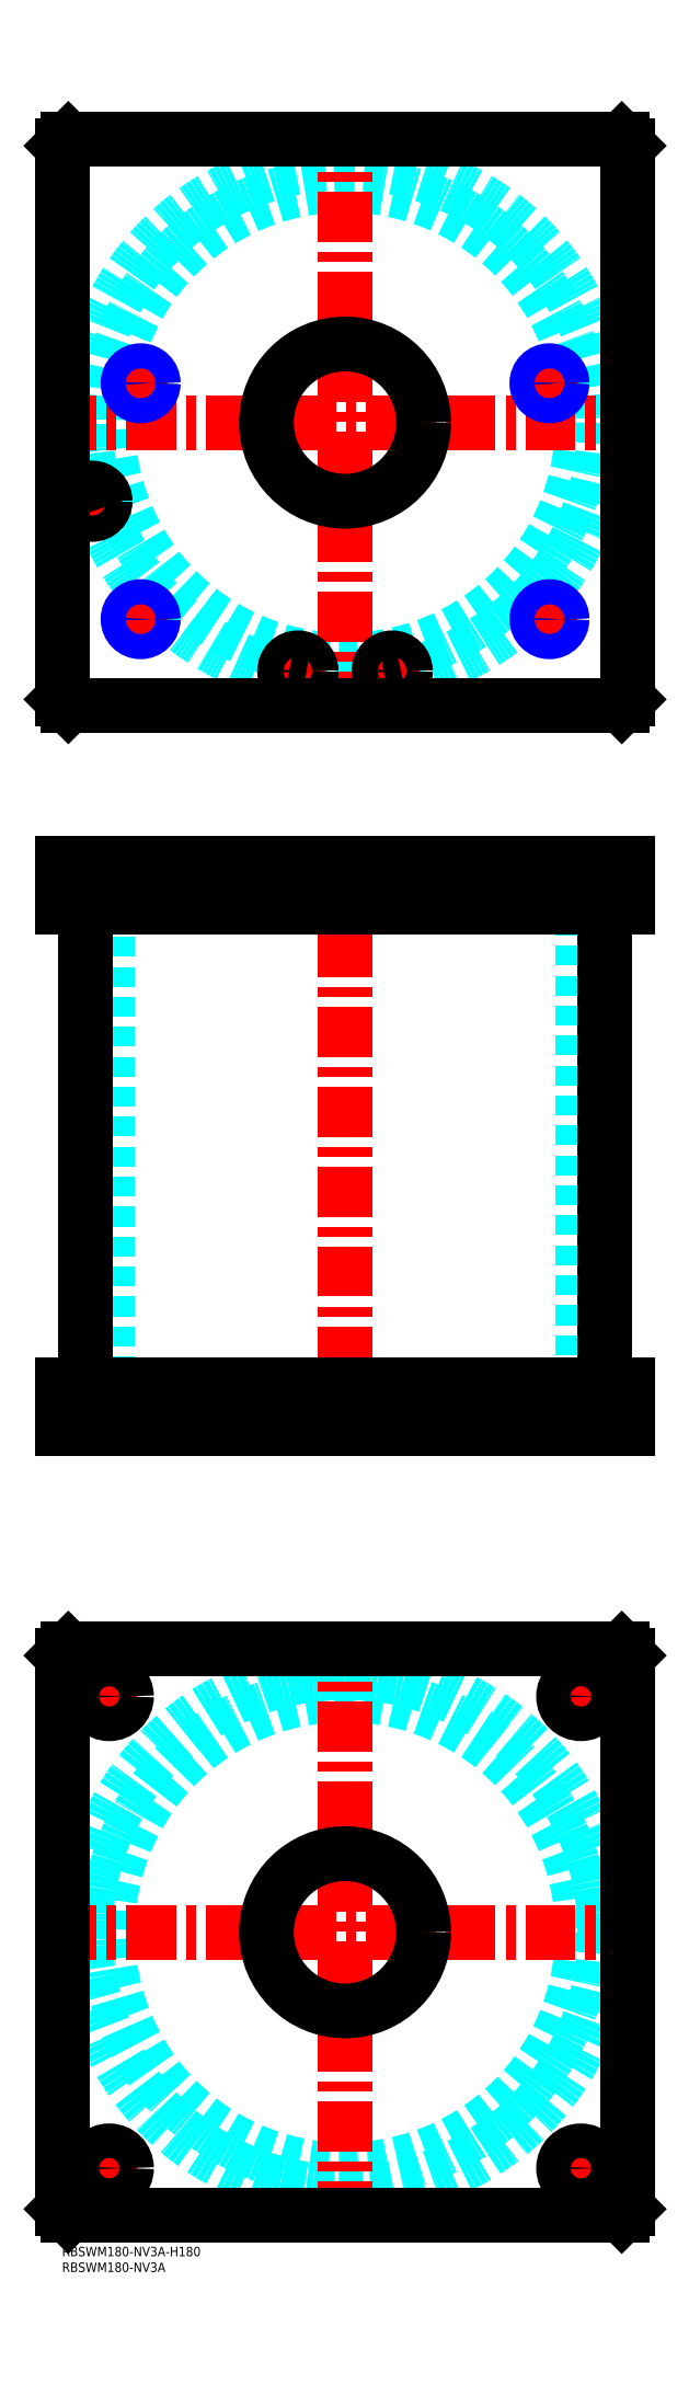
<metadata>
{"format":"dxf","ext":"dxf","renderer":"ezdxf+matplotlib","layout":"modelspace","background":"white","min_lineweight":24,"dpi":150}
</metadata>
<code>
0
SECTION
2
ENTITIES
0
TEXT
8
MSM_PART_NUMBER
10
0
20
-8
30
0
40
3
1
RBSWM180-NV3A
0
TEXT
8
MSM_PART_NUMBER
10
0
20
-3
30
0
40
3
1
RBSWM180-NV3A-H180
0
CIRCLE
8
MSM_DASHED
10
90
20
100
30
0
40
75.5
0
CIRCLE
8
MSM_DASHED
10
90
20
100
30
0
40
82.6
0
LINE
8
MSM_CENTER
10
-5
20
100
30
0
11
185
21
100
31
0
0
LINE
8
MSM_CENTER
10
90
20
5
30
0
11
90
21
195
31
0
0
LINE
8
MSM_CENTER
10
8.5
20
25
30
0
11
21.5
21
25
31
0
0
LINE
8
MSM_CENTER
10
15
20
18.5
30
0
11
15
21
31.5
31
0
0
LINE
8
MSM_CENTER
10
8.44
20
175
30
0
11
21.56
21
175
31
0
0
LINE
8
MSM_CENTER
10
15
20
168.4
30
0
11
15
21
181.6
31
0
0
LINE
8
MSM_CENTER
10
158.5
20
175
30
0
11
171.5
21
175
31
0
0
LINE
8
MSM_CENTER
10
165
20
168.5
30
0
11
165
21
181.5
31
0
0
LINE
8
MSM_CENTER
10
158.5
20
25
30
0
11
171.5
21
25
31
0
0
LINE
8
MSM_CENTER
10
165
20
18.5
30
0
11
165
21
31.5
31
0
0
LINE
8
MSM_CONTINUOUS
10
2
20
190
30
0
11
178
21
190
31
0
0
LINE
8
MSM_CONTINUOUS
10
0
20
188
30
0
11
2
21
190
31
0
0
CIRCLE
8
MSM_CONTINUOUS
10
90
20
100
30
0
40
25
0
CIRCLE
8
MSM_CONTINUOUS
10
15
20
25
30
0
40
5.5
0
CIRCLE
8
MSM_CONTINUOUS
10
15
20
175
30
0
40
5.5
0
CIRCLE
8
MSM_CONTINUOUS
10
165
20
175
30
0
40
5.5
0
CIRCLE
8
MSM_CONTINUOUS
10
165
20
25
30
0
40
5.5
0
LINE
8
MSM_CONTINUOUS
10
2
20
10
30
0
11
0
21
12
31
0
0
LINE
8
MSM_CONTINUOUS
10
178
20
10
30
0
11
2
21
10
31
0
0
LINE
8
MSM_CONTINUOUS
10
180
20
12
30
0
11
178
21
10
31
0
0
LINE
8
MSM_CONTINUOUS
10
180
20
188
30
0
11
180
21
12
31
0
0
LINE
8
MSM_CONTINUOUS
10
178
20
190
30
0
11
180
21
188
31
0
0
LINE
8
MSM_CONTINUOUS
10
0
20
12
30
0
11
0
21
188
31
0
0
LINE
8
MSM_DASHED
10
65
20
440
30
0
11
65
21
426
31
0
0
LINE
8
MSM_DASHED
10
115
20
426
30
0
11
115
21
440
31
0
0
LINE
8
MSM_DASHED
10
65
20
274
30
0
11
65
21
260
31
0
0
LINE
8
MSM_DASHED
10
115
20
260
30
0
11
115
21
274
31
0
0
LINE
8
MSM_DASHED
10
5.5
20
439.8
30
0
11
5.5
21
426
31
0
0
LINE
8
MSM_DASHED
10
13.5
20
426
30
0
11
13.5
21
439.8
31
0
0
LINE
8
MSM_DASHED
10
13.5
20
439.8
30
0
11
13.7
21
440
31
0
0
LINE
8
MSM_DASHED
10
5.3
20
440
30
0
11
5.5
21
439.8
31
0
0
LINE
8
MSM_DASHED
10
13.5
20
439.8
30
0
11
5.5
21
439.8
31
0
0
LINE
8
MSM_DASHED
10
21.68
20
439.3
30
0
11
21.68
21
426.7
31
0
0
LINE
8
MSM_DASHED
10
28.32
20
426.7
30
0
11
28.32
21
439.3
31
0
0
LINE
8
MSM_DASHED
10
151.7
20
439.3
30
0
11
151.7
21
426.7
31
0
0
LINE
8
MSM_DASHED
10
158.3
20
426.7
30
0
11
158.3
21
439.3
31
0
0
LINE
8
MSM_DASHED
10
28.32
20
439.3
30
0
11
29
21
440
31
0
0
LINE
8
MSM_DASHED
10
21
20
440
30
0
11
21.68
21
439.3
31
0
0
LINE
8
MSM_DASHED
10
28.32
20
439.3
30
0
11
21.68
21
439.3
31
0
0
LINE
8
MSM_DASHED
10
158.3
20
439.3
30
0
11
159
21
440
31
0
0
LINE
8
MSM_DASHED
10
151
20
440
30
0
11
151.7
21
439.3
31
0
0
LINE
8
MSM_DASHED
10
158.3
20
439.3
30
0
11
151.7
21
439.3
31
0
0
LINE
8
MSM_DASHED
10
151.7
20
426.7
30
0
11
151
21
426
31
0
0
LINE
8
MSM_DASHED
10
159
20
426
30
0
11
158.3
21
426.7
31
0
0
LINE
8
MSM_DASHED
10
158.3
20
426.7
30
0
11
151.7
21
426.7
31
0
0
LINE
8
MSM_DASHED
10
21.68
20
426.7
30
0
11
21
21
426
31
0
0
LINE
8
MSM_DASHED
10
29
20
426
30
0
11
28.32
21
426.7
31
0
0
LINE
8
MSM_DASHED
10
28.32
20
426.7
30
0
11
21.68
21
426.7
31
0
0
LINE
8
MSM_DASHED
10
14.5
20
426
30
0
11
14.5
21
274
31
0
0
LINE
8
MSM_DASHED
10
165.5
20
274
30
0
11
165.5
21
426
31
0
0
LINE
8
MSM_DASHED
10
20.5
20
260
30
0
11
20.5
21
274
31
0
0
LINE
8
MSM_DASHED
10
9.5
20
274
30
0
11
9.5
21
260
31
0
0
LINE
8
MSM_DASHED
10
170.5
20
260
30
0
11
170.5
21
274
31
0
0
LINE
8
MSM_DASHED
10
159.5
20
274
30
0
11
159.5
21
260
31
0
0
LINE
8
MSM_DASHED
10
71
20
439.8
30
0
11
71
21
426
31
0
0
LINE
8
MSM_DASHED
10
79
20
426
30
0
11
79
21
439.8
31
0
0
LINE
8
MSM_DASHED
10
101
20
439.8
30
0
11
101
21
426
31
0
0
LINE
8
MSM_DASHED
10
109
20
426
30
0
11
109
21
439.8
31
0
0
LINE
8
MSM_DASHED
10
109
20
439.8
30
0
11
109.2
21
440
31
0
0
LINE
8
MSM_DASHED
10
100.8
20
440
30
0
11
101
21
439.8
31
0
0
LINE
8
MSM_DASHED
10
109
20
439.8
30
0
11
101
21
439.8
31
0
0
LINE
8
MSM_DASHED
10
79
20
439.8
30
0
11
79.2
21
440
31
0
0
LINE
8
MSM_DASHED
10
70.8
20
440
30
0
11
71
21
439.8
31
0
0
LINE
8
MSM_DASHED
10
79
20
439.8
30
0
11
71
21
439.8
31
0
0
LINE
8
MSM_DASHED
10
29
20
440
30
0
11
29
21
426
31
0
0
LINE
8
MSM_DASHED
10
21
20
440
30
0
11
21
21
426
31
0
0
LINE
8
MSM_DASHED
10
159
20
440
30
0
11
159
21
426
31
0
0
LINE
8
MSM_DASHED
10
151
20
440
30
0
11
151
21
426
31
0
0
LINE
8
MSM_CENTER
10
15
20
275
30
0
11
15
21
259
31
0
0
LINE
8
MSM_CENTER
10
165
20
275
30
0
11
165
21
259
31
0
0
LINE
8
MSM_CENTER
10
105
20
441
30
0
11
105
21
425
31
0
0
LINE
8
MSM_CENTER
10
75
20
441
30
0
11
75
21
425
31
0
0
LINE
8
MSM_CENTER
10
9.5
20
441
30
0
11
9.5
21
425.3
31
0
0
LINE
8
MSM_CENTER
10
25
20
441
30
0
11
25
21
425
31
0
0
LINE
8
MSM_CENTER
10
155
20
441
30
0
11
155
21
425
31
0
0
LINE
8
MSM_CENTER
10
90
20
445
30
0
11
90
21
255
31
0
0
LINE
8
MSM_CONTINUOUS
10
7.4
20
426
30
0
11
7.4
21
274
31
0
0
LINE
8
MSM_CONTINUOUS
10
172.6
20
274
30
0
11
172.6
21
426
31
0
0
LINE
8
MSM_CONTINUOUS
10
-2.84e-14
20
440
30
0
11
-2.84e-14
21
426
31
0
0
LINE
8
MSM_CONTINUOUS
10
-2.84e-14
20
440
30
0
11
180
21
440
31
0
0
LINE
8
MSM_CONTINUOUS
10
-2.84e-14
20
426
30
0
11
180
21
426
31
0
0
LINE
8
MSM_CONTINUOUS
10
180
20
440
30
0
11
180
21
426
31
0
0
LINE
8
MSM_CONTINUOUS
10
0
20
260
30
0
11
0
21
274
31
0
0
LINE
8
MSM_CONTINUOUS
10
178
20
440
30
0
11
178
21
426
31
0
0
LINE
8
MSM_CONTINUOUS
10
2
20
440
30
0
11
2
21
426
31
0
0
LINE
8
MSM_CONTINUOUS
10
0
20
274
30
0
11
180
21
274
31
0
0
LINE
8
MSM_CONTINUOUS
10
0
20
260
30
0
11
180
21
260
31
0
0
LINE
8
MSM_CONTINUOUS
10
180
20
260
30
0
11
180
21
274
31
0
0
LINE
8
MSM_CONTINUOUS
10
2
20
260
30
0
11
2
21
274
31
0
0
LINE
8
MSM_CONTINUOUS
10
178
20
260
30
0
11
178
21
274
31
0
0
CIRCLE
8
MSM_DASHED
10
90
20
580
30
0
40
75.5
0
ARC
8
MSM_DASHED
10
90
20
580
30
0
40
82.6
50
261.2
51
278.8
0
ARC
8
MSM_DASHED
10
90
20
580
30
0
40
82.6
50
282.7
51
195.1
0
ARC
8
MSM_DASHED
10
90
20
580
30
0
40
82.6
50
199.4
51
257.3
0
LINE
8
MSM_CENTER
10
20
20
517.5
30
0
11
30
21
517.5
31
0
0
LINE
8
MSM_CENTER
10
25
20
512.5
30
0
11
25
21
522.5
31
0
0
LINE
8
MSM_CENTER
10
20
20
592.5
30
0
11
30
21
592.5
31
0
0
LINE
8
MSM_CENTER
10
25
20
587.5
30
0
11
25
21
597.5
31
0
0
LINE
8
MSM_CENTER
10
150
20
517.5
30
0
11
160
21
517.5
31
0
0
LINE
8
MSM_CENTER
10
155
20
512.5
30
0
11
155
21
522.5
31
0
0
LINE
8
MSM_CENTER
10
69.8
20
501
30
0
11
80.2
21
501
31
0
0
LINE
8
MSM_CENTER
10
75
20
495.8
30
0
11
75
21
506.2
31
0
0
LINE
8
MSM_CENTER
10
4.3
20
555
30
0
11
14.7
21
555
31
0
0
LINE
8
MSM_CENTER
10
9.5
20
549.8
30
0
11
9.5
21
560.2
31
0
0
LINE
8
MSM_CENTER
10
99.8
20
501
30
0
11
110.2
21
501
31
0
0
LINE
8
MSM_CENTER
10
105
20
495.8
30
0
11
105
21
506.2
31
0
0
LINE
8
MSM_CENTER
10
150
20
592.5
30
0
11
160
21
592.5
31
0
0
LINE
8
MSM_CENTER
10
155
20
587.5
30
0
11
155
21
597.5
31
0
0
LINE
8
MSM_CENTER
10
-5
20
580
30
0
11
185
21
580
31
0
0
LINE
8
MSM_CENTER
10
90
20
485
30
0
11
90
21
675
31
0
0
ARC
8
MSM_CONTINUOUS
10
90
20
580
30
0
40
82.6
50
193.9
51
199.4
0
ARC
8
MSM_CONTINUOUS
10
90
20
580
30
0
40
82.6
50
257.3
51
261.2
0
ARC
8
MSM_CONTINUOUS
10
90
20
580
30
0
40
82.6
50
278.8
51
282.7
0
CIRCLE
8
MSM_CONTINUOUS
10
25
20
517.5
30
0
40
3.324
0
CIRCLE
8
MSM_CONTINUOUS
10
25
20
592.5
30
0
40
3.324
0
CIRCLE
8
MSM_CONTINUOUS
10
155
20
517.5
30
0
40
3.324
0
CIRCLE
8
MSM_CONTINUOUS
10
105
20
501
30
0
40
4
0
CIRCLE
8
MSM_CONTINUOUS
10
75
20
501
30
0
40
4
0
CIRCLE
8
MSM_CONTINUOUS
10
9.5
20
555
30
0
40
4
0
CIRCLE
8
MSM_CONTINUOUS
10
90
20
580
30
0
40
25
0
CIRCLE
8
MSM_CONTINUOUS
10
75
20
501
30
0
40
4.2
0
CIRCLE
8
MSM_CONTINUOUS
10
9.5
20
555
30
0
40
4.2
0
CIRCLE
8
MSM_CONTINUOUS
10
105
20
501
30
0
40
4.2
0
LINE
8
MSM_CONTINUOUS
10
2
20
670
30
0
11
-2.84e-14
21
668
31
0
0
LINE
8
MSM_CONTINUOUS
10
-2.84e-14
20
668
30
0
11
-2.84e-14
21
492
31
0
0
LINE
8
MSM_CONTINUOUS
10
-2.84e-14
20
492
30
0
11
2
21
490
31
0
0
LINE
8
MSM_CONTINUOUS
10
2
20
490
30
0
11
178
21
490
31
0
0
LINE
8
MSM_CONTINUOUS
10
178
20
490
30
0
11
180
21
492
31
0
0
LINE
8
MSM_CONTINUOUS
10
180
20
492
30
0
11
180
21
668
31
0
0
LINE
8
MSM_CONTINUOUS
10
180
20
668
30
0
11
178
21
670
31
0
0
LINE
8
MSM_CONTINUOUS
10
178
20
670
30
0
11
2
21
670
31
0
0
CIRCLE
8
MSM_CONTINUOUS
10
155
20
592.5
30
0
40
3.324
0
CIRCLE
8
MSM_NARROW
10
155
20
592.5
30
0
40
4
0
CIRCLE
8
MSM_NARROW
10
25
20
517.5
30
0
40
4
0
CIRCLE
8
MSM_NARROW
10
155
20
517.5
30
0
40
4
0
CIRCLE
8
MSM_NARROW
10
25
20
592.5
30
0
40
4
0
ENDSEC
0
EOF

</code>
